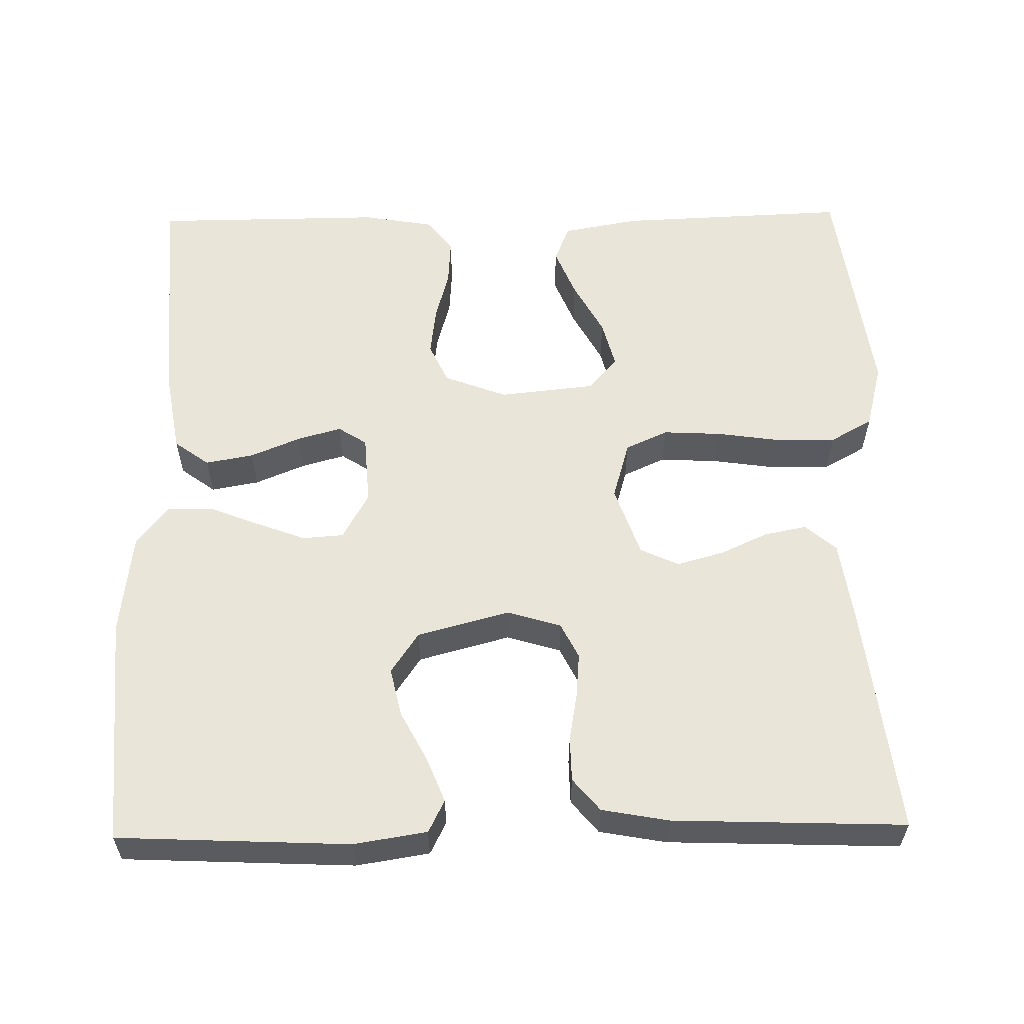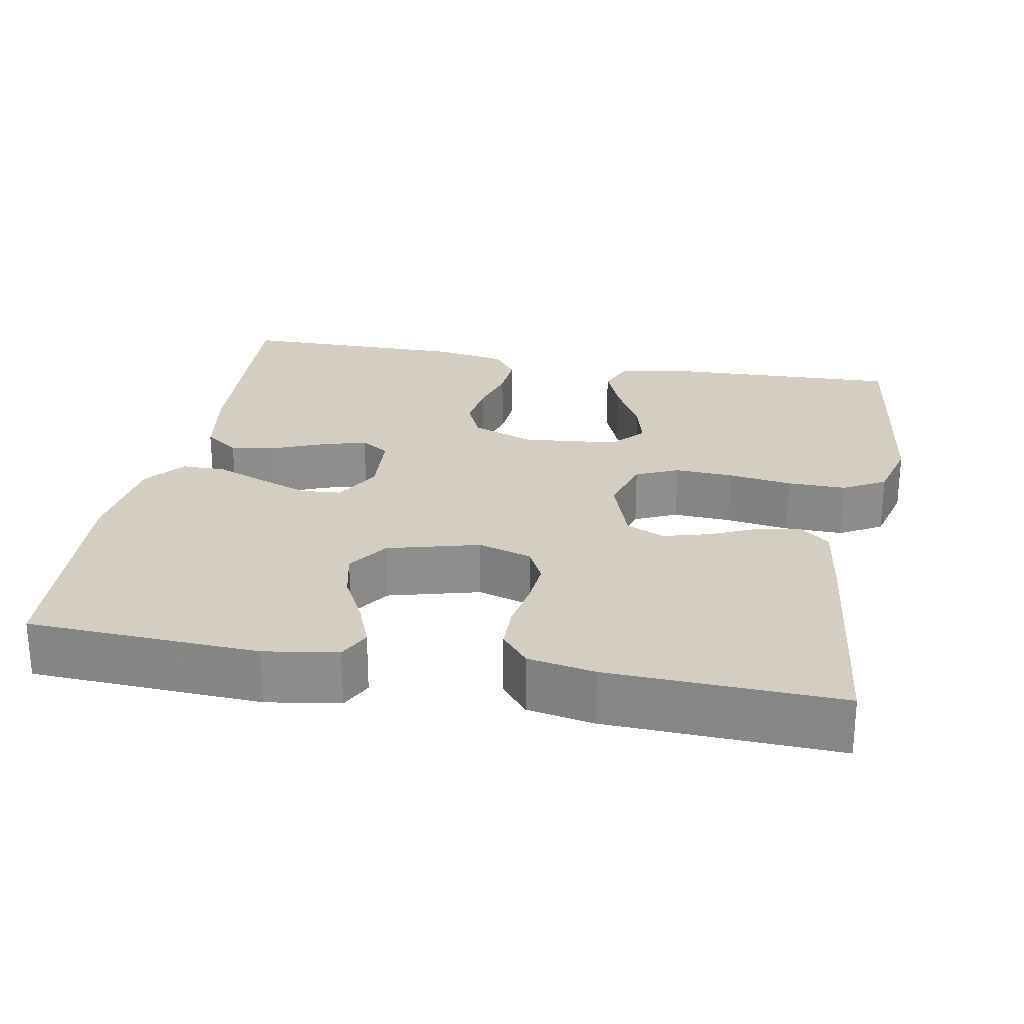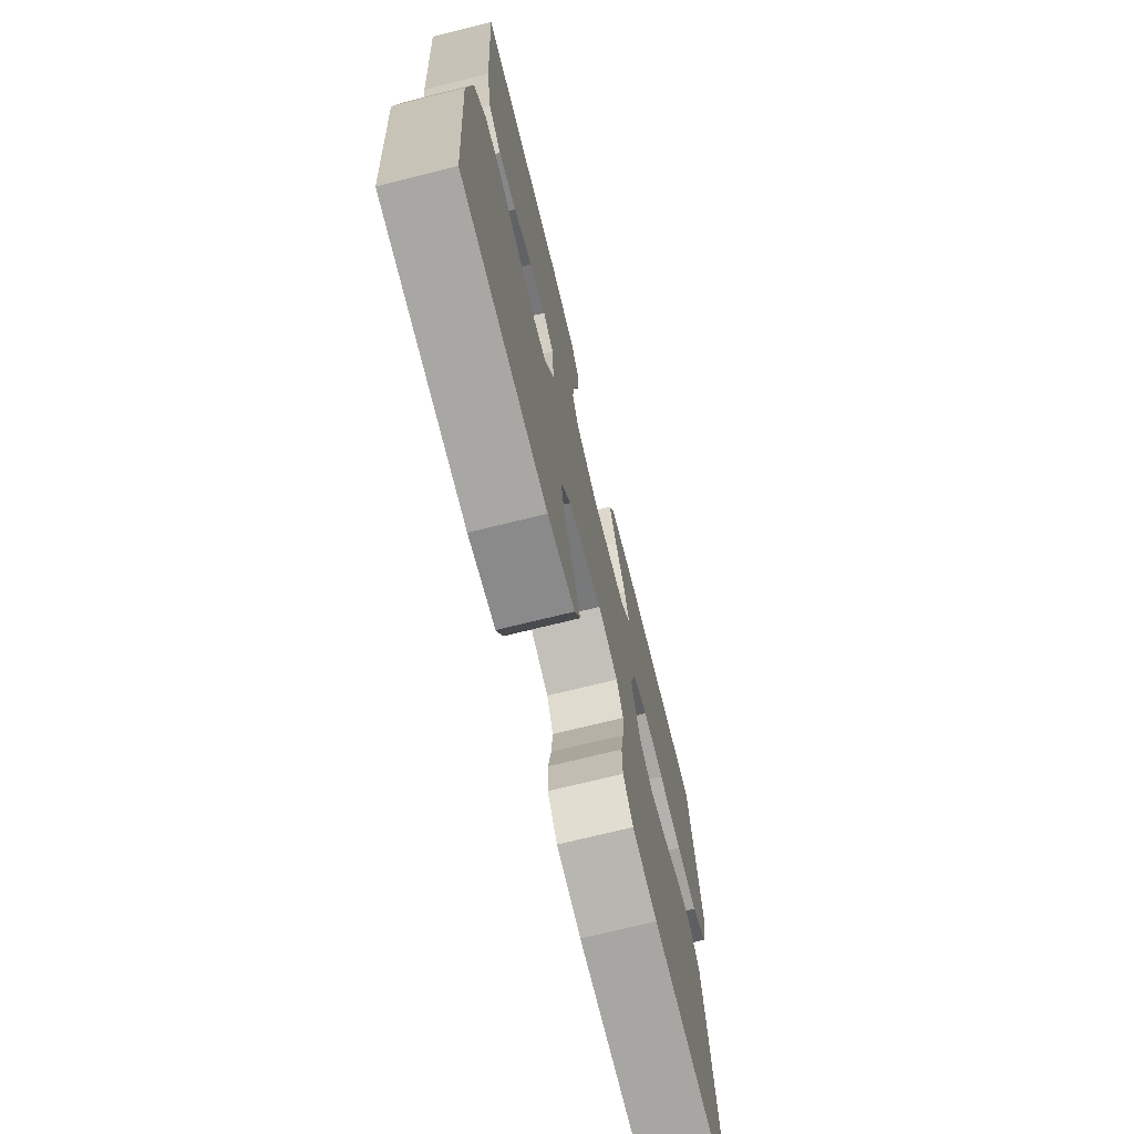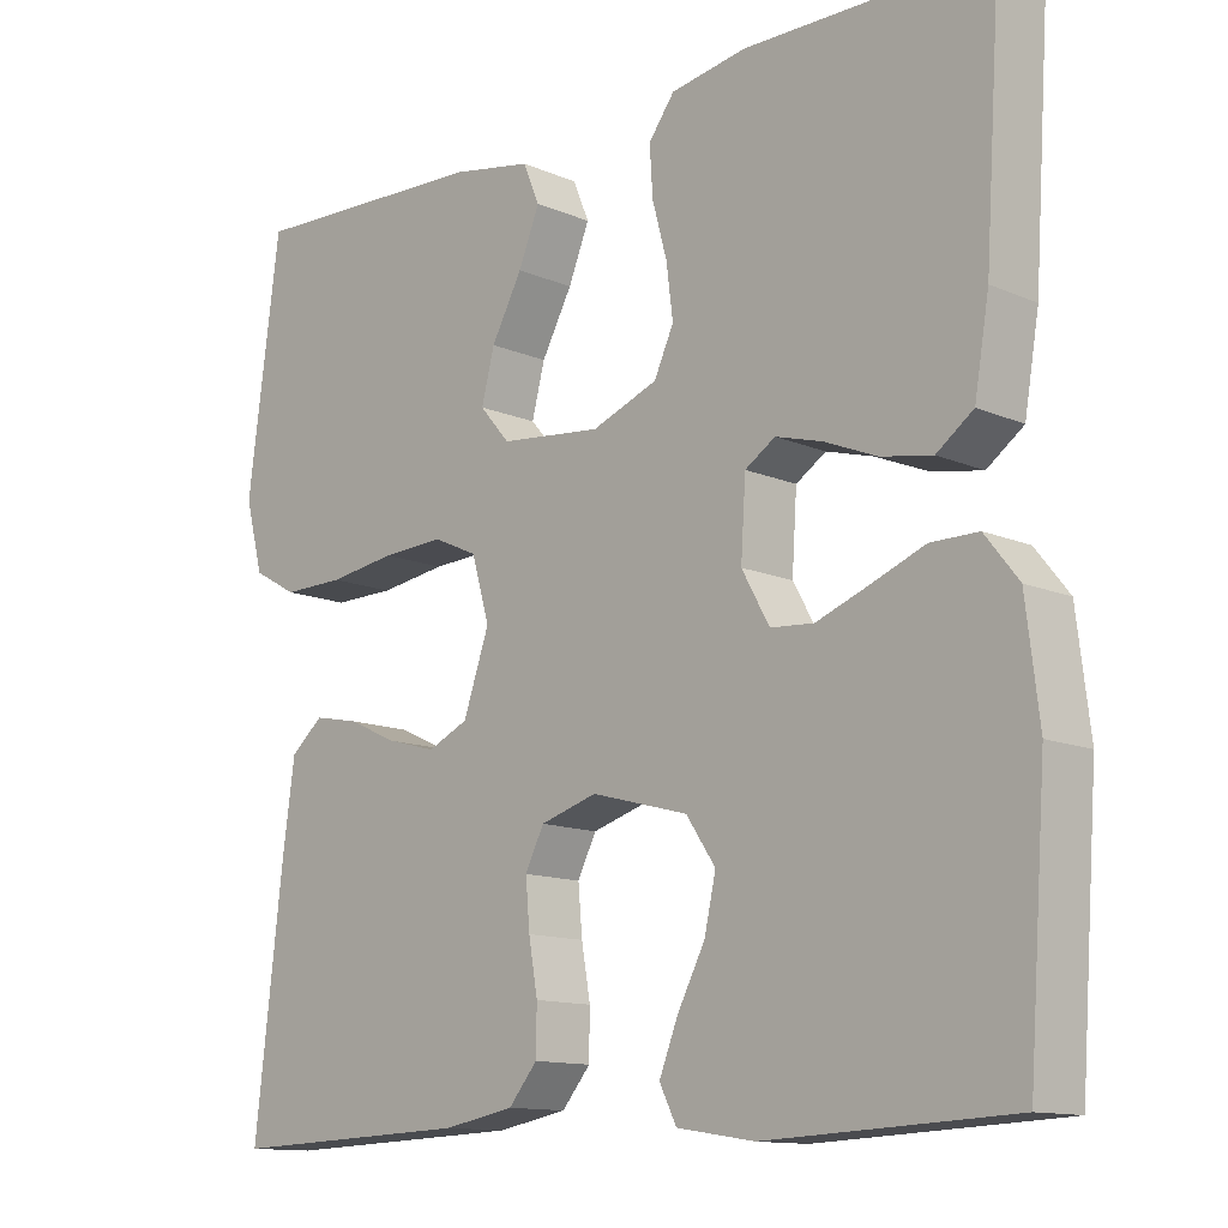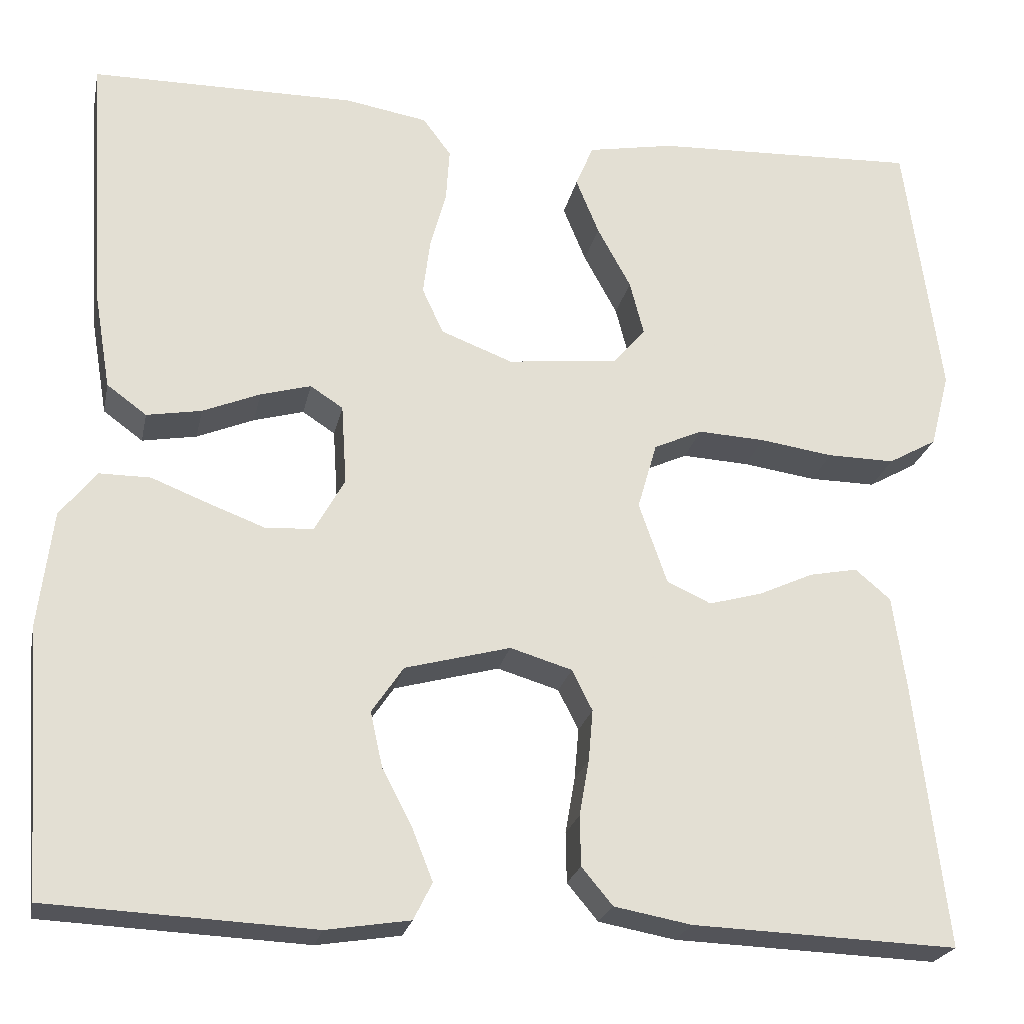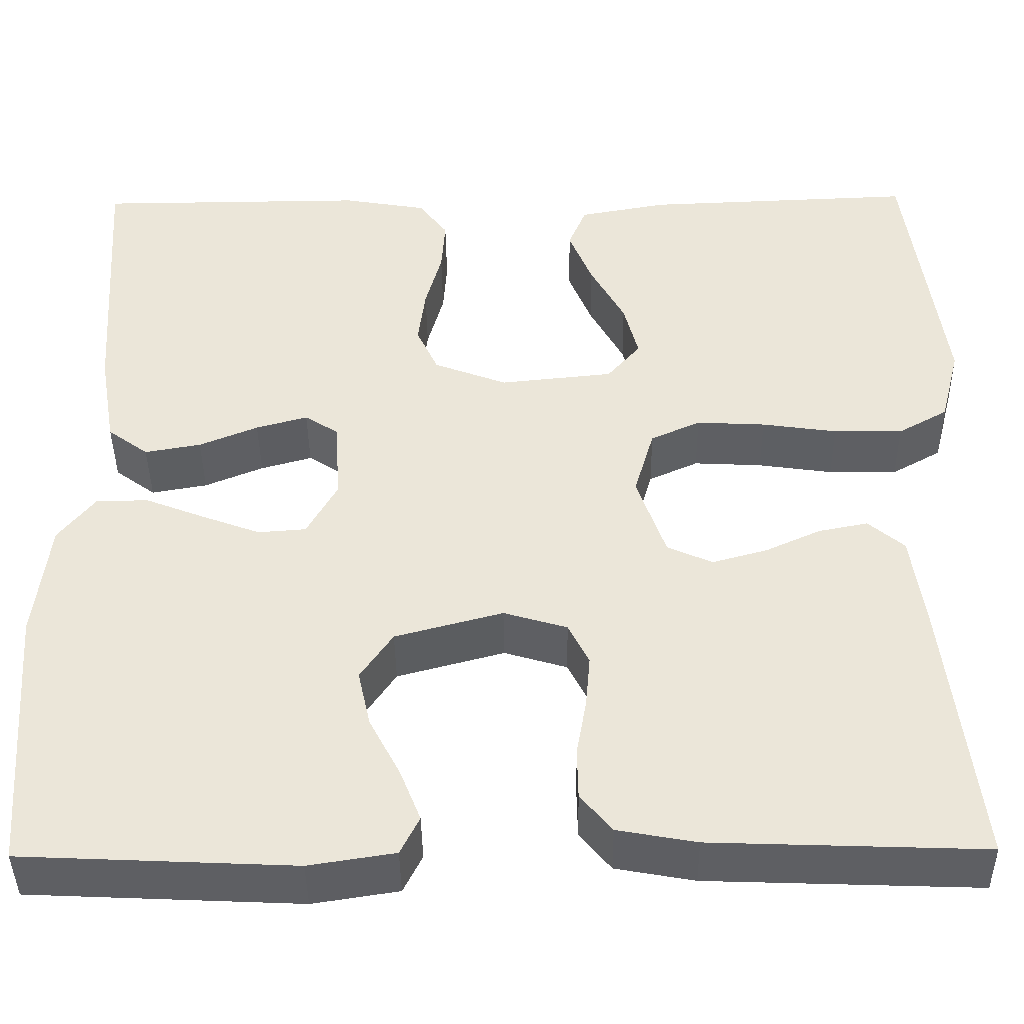
<metadata>
{"format":"obj","ext":"obj","renderer":"f3d","projection":"perspective","resolution":1024,"background":"white","views":[{"elev":58.1,"azim":179.0,"up":"+Y"},{"elev":25.3,"azim":-169.4,"up":"+Y"},{"elev":-72.1,"azim":103.9,"up":"+Z"},{"elev":-12.6,"azim":45.1,"up":"+Z"},{"elev":-23.2,"azim":168.4,"up":"+Z"},{"elev":-41.9,"azim":-179.3,"up":"+Z"}]}
</metadata>
<code>
v -0.5 0.07 -0.5
v -0.465 0.07 -0.2
v -0.45 0.07 -0.093
v -0.41 0.07 -0.059
v -0.355 0.07 -0.07
v -0.294 0.07 -0.098
v -0.233 0.07 -0.115
v -0.183 0.07 -0.092
v -0.151 0.07 0
v -0.173 0.07 0.076
v -0.228 0.07 0.101
v -0.304 0.07 0.097
v -0.387 0.07 0.085
v -0.463 0.07 0.084
v -0.518 0.07 0.115
v -0.54 0.07 0.2
v -0.5 0.07 0.5
v -0.2 0.07 0.488
v -0.102 0.07 0.47
v -0.082 0.07 0.422
v -0.108 0.07 0.358
v -0.146 0.07 0.288
v -0.162 0.07 0.226
v -0.125 0.07 0.183
v 0 0.07 0.17
v 0.081 0.07 0.201
v 0.105 0.07 0.253
v 0.097 0.07 0.317
v 0.079 0.07 0.383
v 0.075 0.07 0.443
v 0.107 0.07 0.486
v 0.2 0.07 0.502
v 0.5 0.07 0.5
v 0.48 0.07 0.2
v 0.462 0.07 0.094
v 0.417 0.07 0.061
v 0.355 0.07 0.072
v 0.29 0.07 0.099
v 0.233 0.07 0.115
v 0.196 0.07 0.091
v 0.19 0.07 0
v 0.224 0.07 -0.061
v 0.277 0.07 -0.065
v 0.341 0.07 -0.041
v 0.407 0.07 -0.015
v 0.465 0.07 -0.015
v 0.506 0.07 -0.067
v 0.522 0.07 -0.2
v 0.5 0.07 -0.5
v 0.2 0.07 -0.514
v 0.105 0.07 -0.499
v 0.084 0.07 -0.457
v 0.107 0.07 -0.399
v 0.141 0.07 -0.334
v 0.155 0.07 -0.271
v 0.119 0.07 -0.218
v 0 0.07 -0.186
v -0.07 0.07 -0.207
v -0.093 0.07 -0.253
v -0.088 0.07 -0.311
v -0.077 0.07 -0.374
v -0.078 0.07 -0.431
v -0.113 0.07 -0.473
v -0.2 0.07 -0.489
v -0.5 0 -0.5
v -0.465 0 -0.2
v -0.45 0 -0.093
v -0.41 0 -0.059
v -0.355 0 -0.07
v -0.294 0 -0.098
v -0.233 0 -0.115
v -0.183 0 -0.092
v -0.151 0 0
v -0.173 0 0.076
v -0.228 0 0.101
v -0.304 0 0.097
v -0.387 0 0.085
v -0.463 0 0.084
v -0.518 0 0.115
v -0.54 0 0.2
v -0.5 0 0.5
v -0.2 0 0.488
v -0.102 0 0.47
v -0.082 0 0.422
v -0.108 0 0.358
v -0.146 0 0.288
v -0.162 0 0.226
v -0.125 0 0.183
v 0 0 0.17
v 0.081 0 0.201
v 0.105 0 0.253
v 0.097 0 0.317
v 0.079 0 0.383
v 0.075 0 0.443
v 0.107 0 0.486
v 0.2 0 0.502
v 0.5 0 0.5
v 0.48 0 0.2
v 0.462 0 0.094
v 0.417 0 0.061
v 0.355 0 0.072
v 0.29 0 0.099
v 0.233 0 0.115
v 0.196 0 0.091
v 0.19 0 0
v 0.224 0 -0.061
v 0.277 0 -0.065
v 0.341 0 -0.041
v 0.407 0 -0.015
v 0.465 0 -0.015
v 0.506 0 -0.067
v 0.522 0 -0.2
v 0.5 0 -0.5
v 0.2 0 -0.514
v 0.105 0 -0.499
v 0.084 0 -0.457
v 0.107 0 -0.399
v 0.141 0 -0.334
v 0.155 0 -0.271
v 0.119 0 -0.218
v 0 0 -0.186
v -0.07 0 -0.207
v -0.093 0 -0.253
v -0.088 0 -0.311
v -0.077 0 -0.374
v -0.078 0 -0.431
v -0.113 0 -0.473
v -0.2 0 -0.489
f 4 5 6
f 3 4 6
f 2 3 6
f 1 2 6
f 64 1 6
f 63 64 6
f 62 63 6
f 61 62 6
f 60 61 6
f 59 60 6 7
f 58 59 7 8
f 57 58 8 9
f 56 57 9 10
f 52 53 54
f 51 52 54
f 50 51 54
f 49 50 54
f 48 49 54
f 47 48 54
f 46 47 54
f 45 46 54
f 44 45 54
f 43 44 54 55
f 42 43 55 56
f 36 37 38
f 35 36 38
f 34 35 38
f 33 34 38
f 32 33 38
f 31 32 38
f 30 31 38
f 29 30 38
f 28 29 38
f 27 28 38 39
f 26 27 39 40
f 20 21 22
f 19 20 22
f 18 19 22
f 17 18 22
f 16 17 22
f 15 16 22
f 14 15 22
f 13 14 22
f 12 13 22
f 11 12 22 23
f 10 11 23 24
f 10 24 25
f 56 10 25
f 42 56 25
f 41 42 25
f 25 26 40 41
f 70 69 68
f 70 68 67
f 70 67 66
f 70 66 65
f 70 65 128
f 70 128 127
f 70 127 126
f 70 126 125
f 70 125 124
f 71 70 124 123
f 72 71 123 122
f 73 72 122 121
f 74 73 121 120
f 118 117 116
f 118 116 115
f 118 115 114
f 118 114 113
f 118 113 112
f 118 112 111
f 118 111 110
f 118 110 109
f 118 109 108
f 119 118 108 107
f 120 119 107 106
f 102 101 100
f 102 100 99
f 102 99 98
f 102 98 97
f 102 97 96
f 102 96 95
f 102 95 94
f 102 94 93
f 102 93 92
f 103 102 92 91
f 104 103 91 90
f 86 85 84
f 86 84 83
f 86 83 82
f 86 82 81
f 86 81 80
f 86 80 79
f 86 79 78
f 86 78 77
f 86 77 76
f 87 86 76 75
f 88 87 75 74
f 89 88 74
f 89 74 120
f 89 120 106
f 89 106 105
f 105 104 90 89
f 1 65 66 2
f 2 66 67 3
f 3 67 68 4
f 4 68 69 5
f 5 69 70 6
f 6 70 71 7
f 7 71 72 8
f 8 72 73 9
f 9 73 74 10
f 10 74 75 11
f 11 75 76 12
f 12 76 77 13
f 13 77 78 14
f 14 78 79 15
f 15 79 80 16
f 16 80 81 17
f 17 81 82 18
f 18 82 83 19
f 19 83 84 20
f 20 84 85 21
f 21 85 86 22
f 22 86 87 23
f 23 87 88 24
f 24 88 89 25
f 25 89 90 26
f 26 90 91 27
f 27 91 92 28
f 28 92 93 29
f 29 93 94 30
f 30 94 95 31
f 31 95 96 32
f 32 96 97 33
f 33 97 98 34
f 34 98 99 35
f 35 99 100 36
f 36 100 101 37
f 37 101 102 38
f 38 102 103 39
f 39 103 104 40
f 40 104 105 41
f 41 105 106 42
f 42 106 107 43
f 43 107 108 44
f 44 108 109 45
f 45 109 110 46
f 46 110 111 47
f 47 111 112 48
f 48 112 113 49
f 49 113 114 50
f 50 114 115 51
f 51 115 116 52
f 52 116 117 53
f 53 117 118 54
f 54 118 119 55
f 55 119 120 56
f 56 120 121 57
f 57 121 122 58
f 58 122 123 59
f 59 123 124 60
f 60 124 125 61
f 61 125 126 62
f 62 126 127 63
f 63 127 128 64
f 64 128 65 1

</code>
